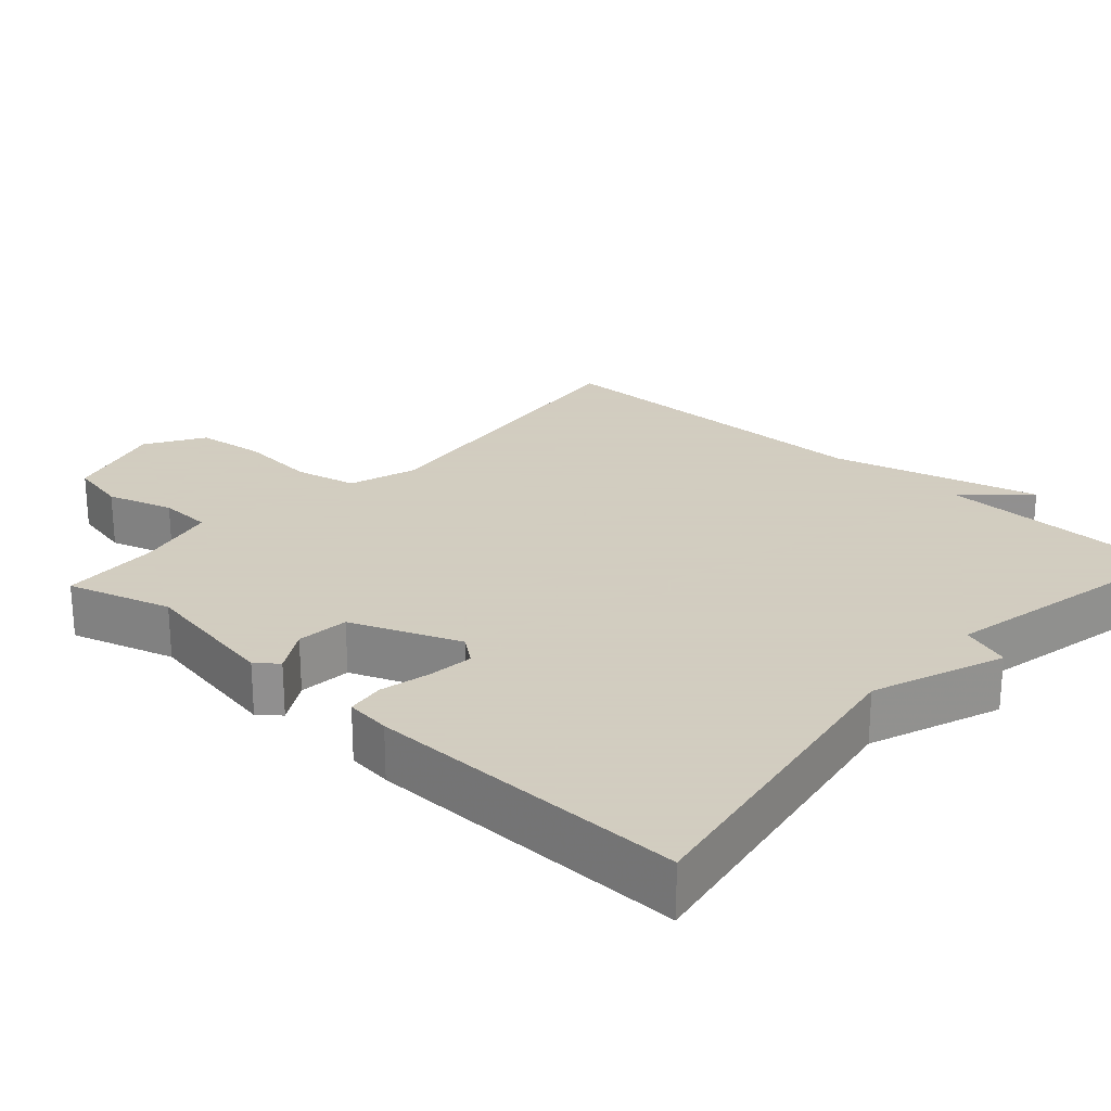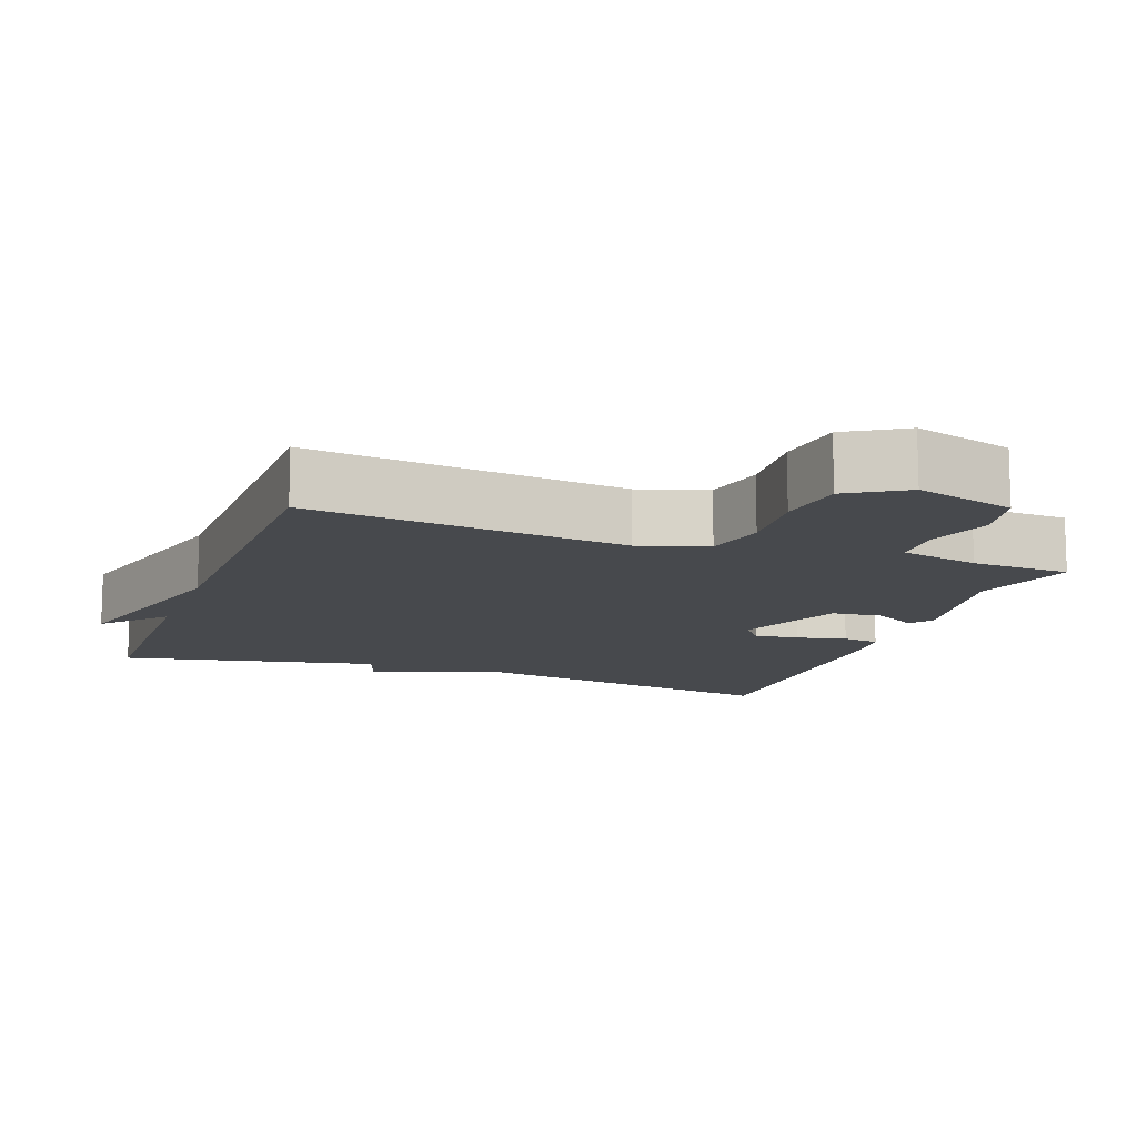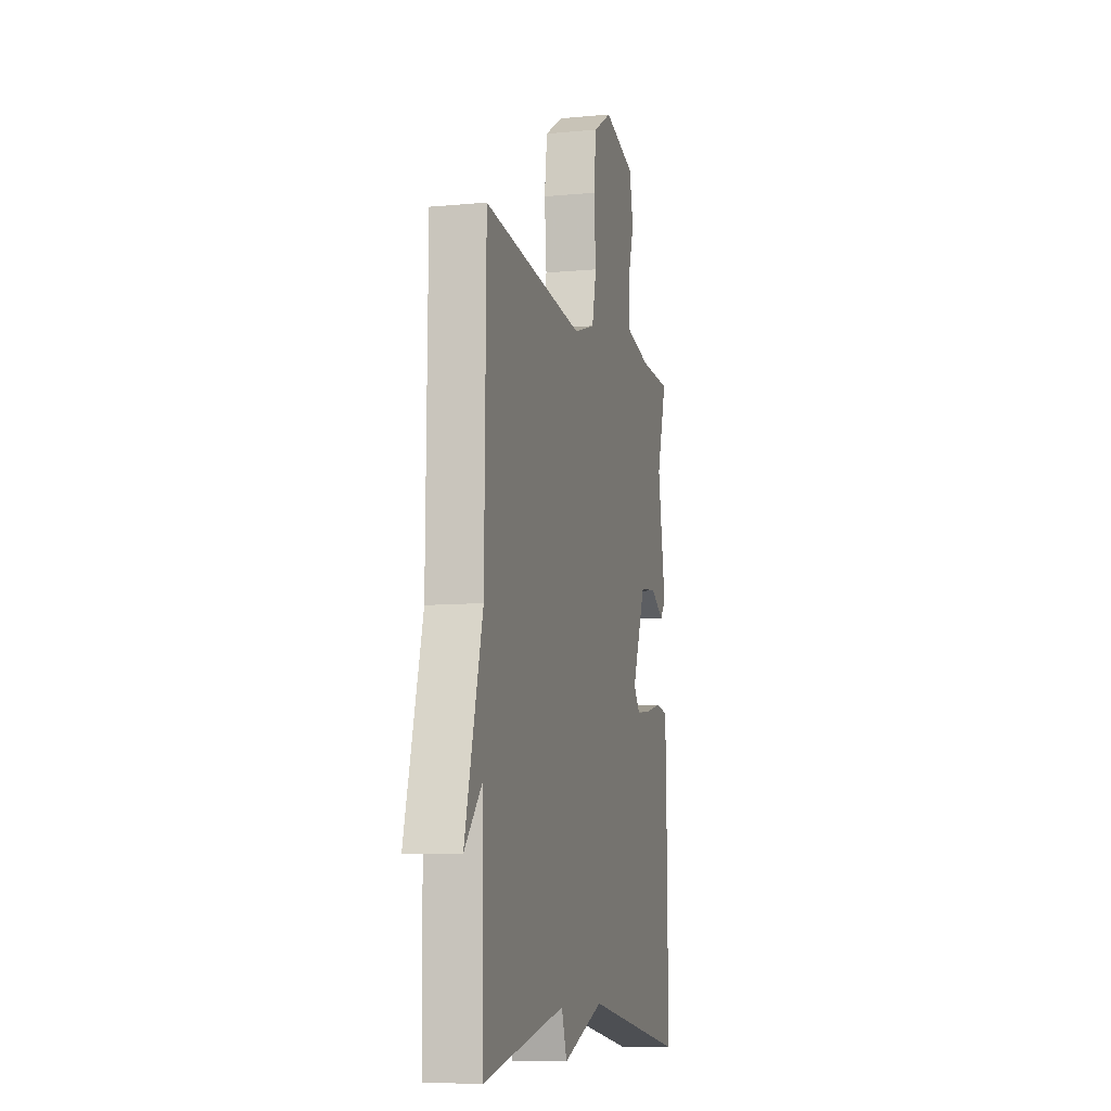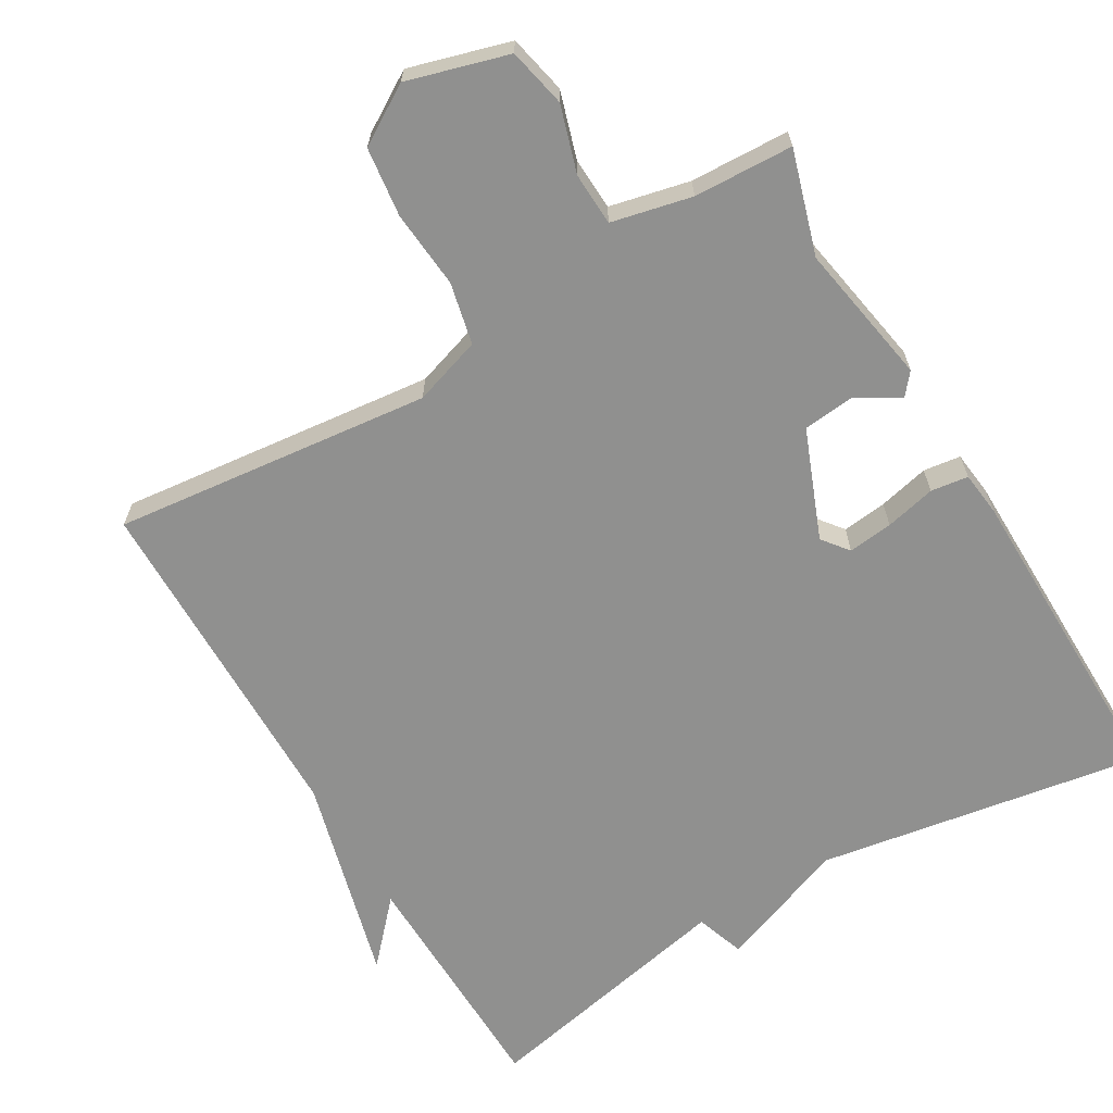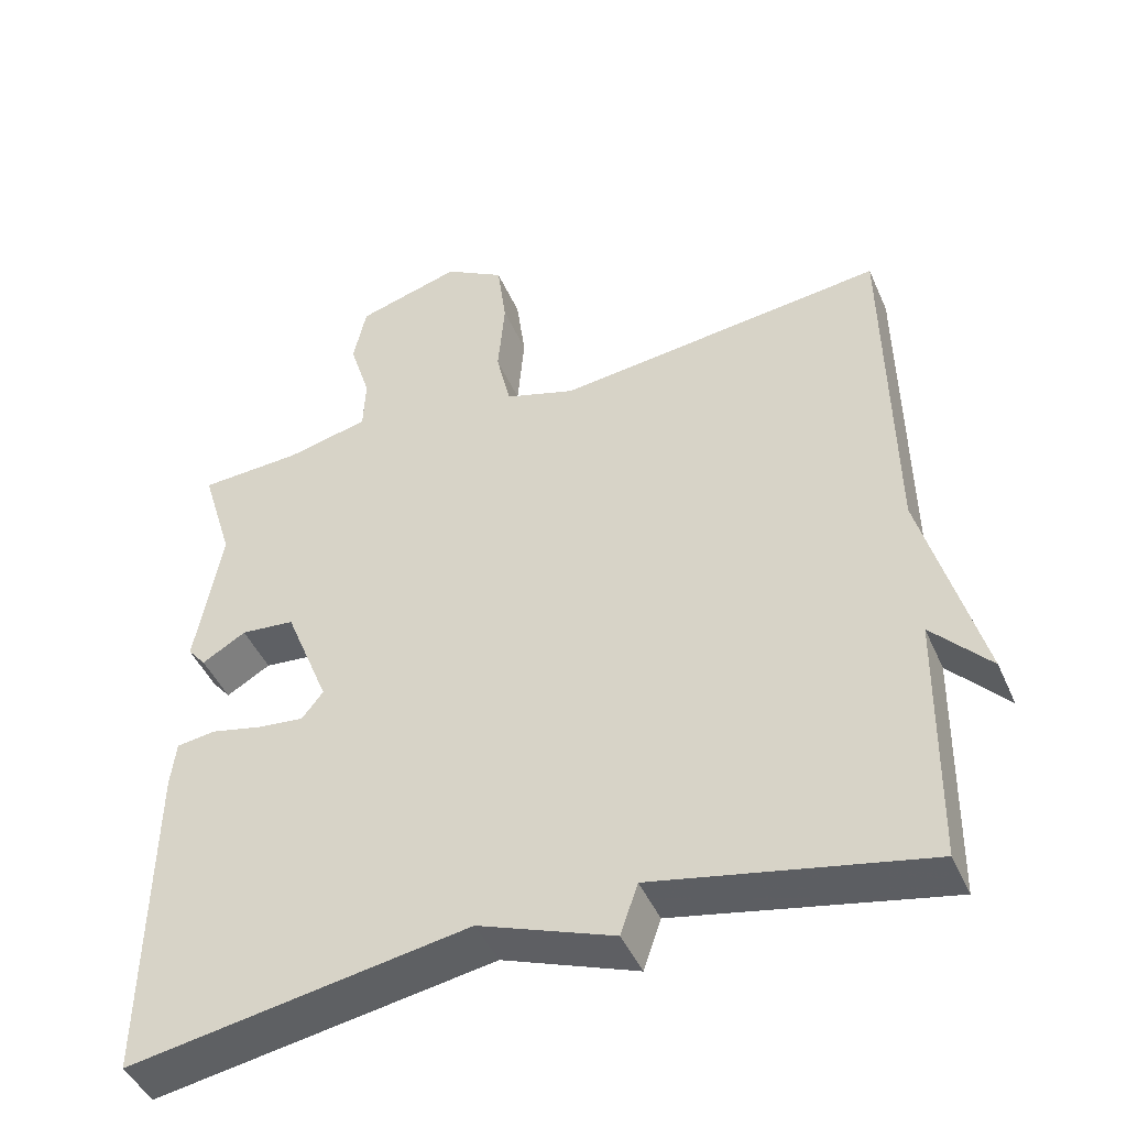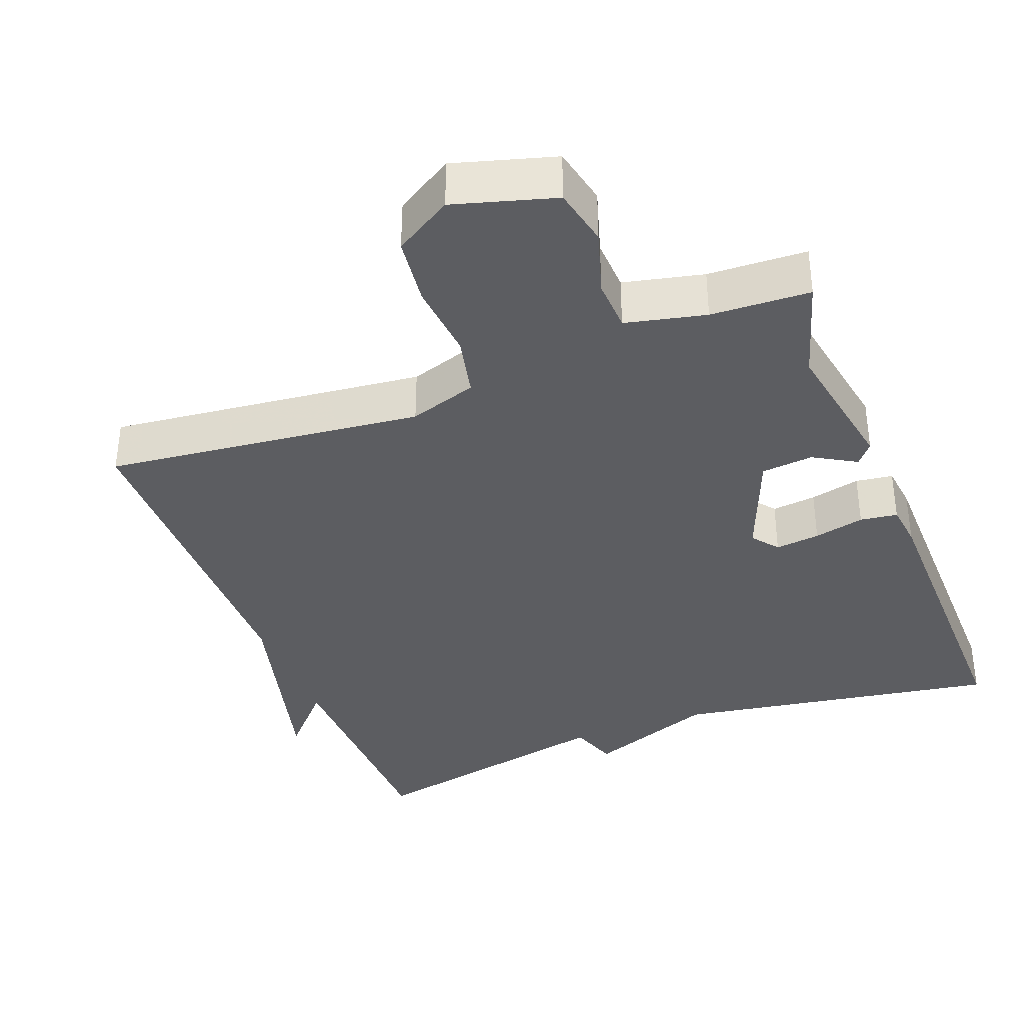
<metadata>
{"format":"obj","ext":"obj","renderer":"f3d","projection":"perspective","resolution":1024,"background":"white","views":[{"elev":24.3,"azim":132.1,"up":"+Y"},{"elev":-12.4,"azim":-20.0,"up":"+Y"},{"elev":-8.8,"azim":-75.7,"up":"+Z"},{"elev":-65.5,"azim":30.6,"up":"+Y"},{"elev":-45.6,"azim":-157.1,"up":"+Z"},{"elev":-36.4,"azim":21.2,"up":"+Y"}]}
</metadata>
<code>
v -0.5 0.07 -0.5
v -0.506 0.07 -0.169
v -0.582 0.07 -0.252
v -0.506 0.07 0.031
v -0.5 0.07 0.5
v -0.067 0.07 0.451
v 0.026 0.07 0.481
v 0.045 0.07 0.565
v 0.036 0.07 0.671
v 0.048 0.07 0.765
v 0.127 0.07 0.813
v 0.264 0.07 0.773
v 0.281 0.07 0.693
v 0.253 0.07 0.603
v 0.256 0.07 0.531
v 0.365 0.07 0.506
v 0.5 0.07 0.5
v 0.457 0.07 0.359
v 0.491 0.07 0.165
v 0.467 0.07 0.136
v 0.409 0.07 0.17
v 0.338 0.07 0.163
v 0.279 0.07 0.015
v 0.307 0.07 -0.021
v 0.368 0.07 -0.014
v 0.437 0.07 0.002
v 0.488 0.07 -0.005
v 0.495 0.07 -0.066
v 0.5 0.07 -0.5
v 0.054 0.07 -0.426
v -0.123 0.07 -0.493
v -0.146 0.07 -0.426
v -0.5 0 -0.5
v -0.506 0 -0.169
v -0.582 0 -0.252
v -0.506 0 0.031
v -0.5 0 0.5
v -0.067 0 0.451
v 0.026 0 0.481
v 0.045 0 0.565
v 0.036 0 0.671
v 0.048 0 0.765
v 0.127 0 0.813
v 0.264 0 0.773
v 0.281 0 0.693
v 0.253 0 0.603
v 0.256 0 0.531
v 0.365 0 0.506
v 0.5 0 0.5
v 0.457 0 0.359
v 0.491 0 0.165
v 0.467 0 0.136
v 0.409 0 0.17
v 0.338 0 0.163
v 0.279 0 0.015
v 0.307 0 -0.021
v 0.368 0 -0.014
v 0.437 0 0.002
v 0.488 0 -0.005
v 0.495 0 -0.066
v 0.5 0 -0.5
v 0.054 0 -0.426
v -0.123 0 -0.493
v -0.146 0 -0.426
f 30 31 32
f 28 29 30
f 27 28 30
f 26 27 30
f 25 26 30
f 24 25 30 32
f 32 1 2
f 24 32 2
f 23 24 2
f 18 19 20 21
f 18 21 22
f 16 17 18 22
f 22 23 2
f 16 22 2
f 15 16 2
f 12 13 14
f 11 12 14
f 10 11 14
f 9 10 14
f 8 9 14
f 7 8 14 15
f 4 5 6
f 4 6 7
f 3 4 7
f 2 3 7
f 2 7 15
f 64 63 62
f 62 61 60
f 62 60 59
f 62 59 58
f 62 58 57
f 64 62 57 56
f 34 33 64
f 34 64 56
f 34 56 55
f 53 52 51 50
f 54 53 50
f 54 50 49 48
f 34 55 54
f 34 54 48
f 34 48 47
f 46 45 44
f 46 44 43
f 46 43 42
f 46 42 41
f 46 41 40
f 47 46 40 39
f 38 37 36
f 39 38 36
f 39 36 35
f 39 35 34
f 47 39 34
f 1 33 34 2
f 2 34 35 3
f 3 35 36 4
f 4 36 37 5
f 5 37 38 6
f 6 38 39 7
f 7 39 40 8
f 8 40 41 9
f 9 41 42 10
f 10 42 43 11
f 11 43 44 12
f 12 44 45 13
f 13 45 46 14
f 14 46 47 15
f 15 47 48 16
f 16 48 49 17
f 17 49 50 18
f 18 50 51 19
f 19 51 52 20
f 20 52 53 21
f 21 53 54 22
f 22 54 55 23
f 23 55 56 24
f 24 56 57 25
f 25 57 58 26
f 26 58 59 27
f 27 59 60 28
f 28 60 61 29
f 29 61 62 30
f 30 62 63 31
f 31 63 64 32
f 32 64 33 1

</code>
